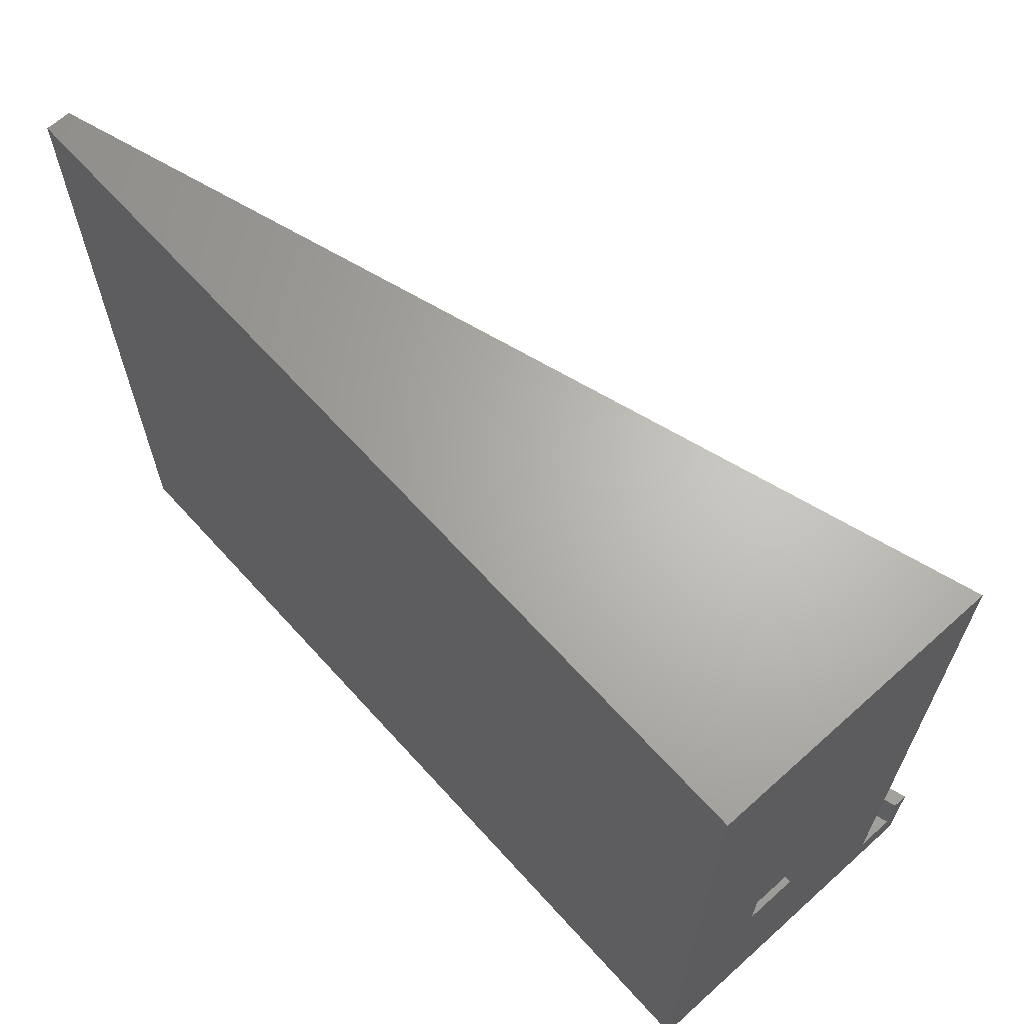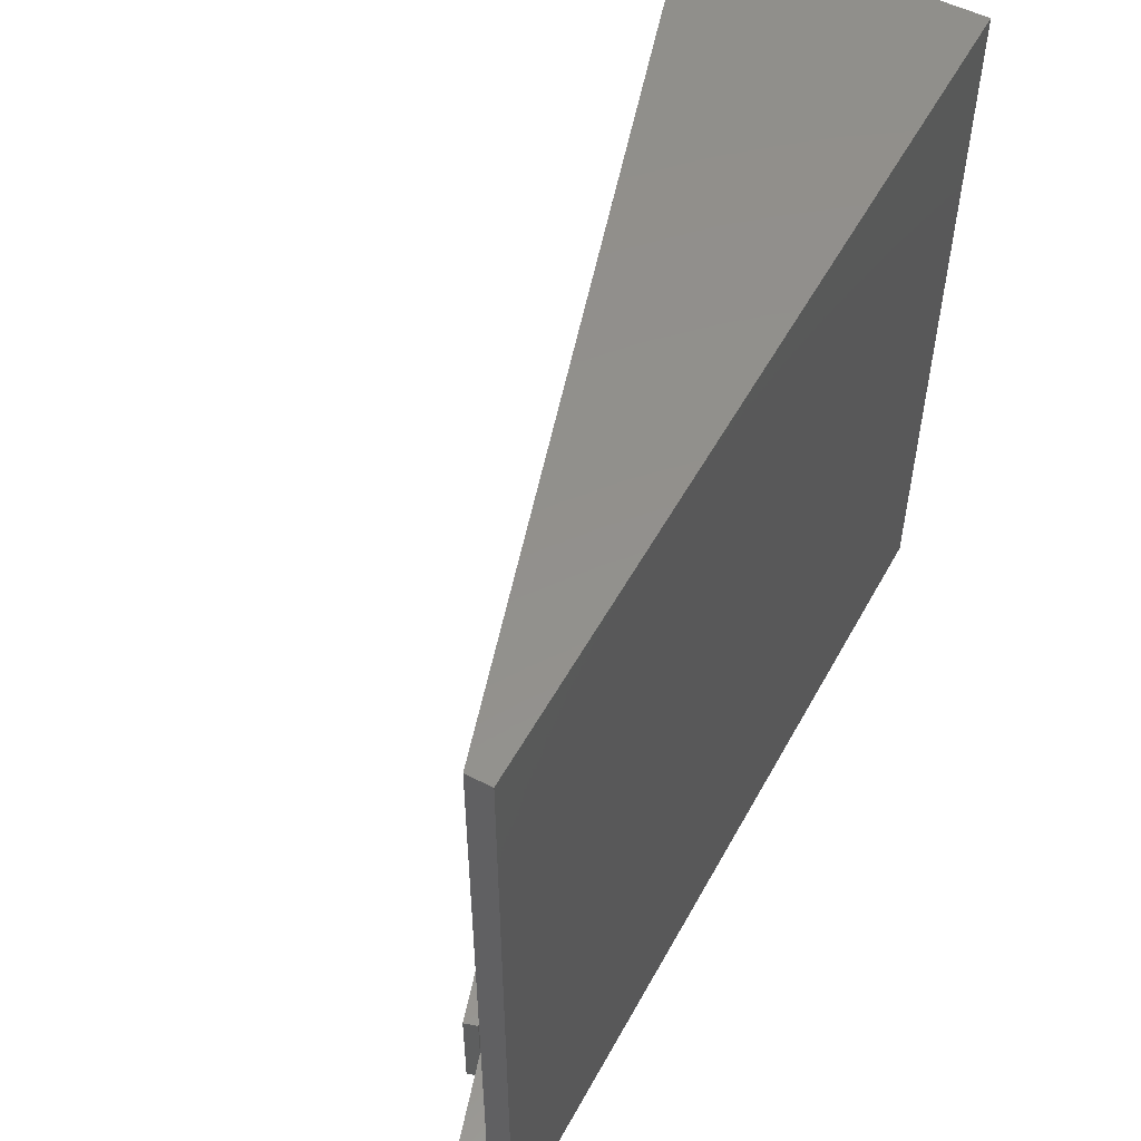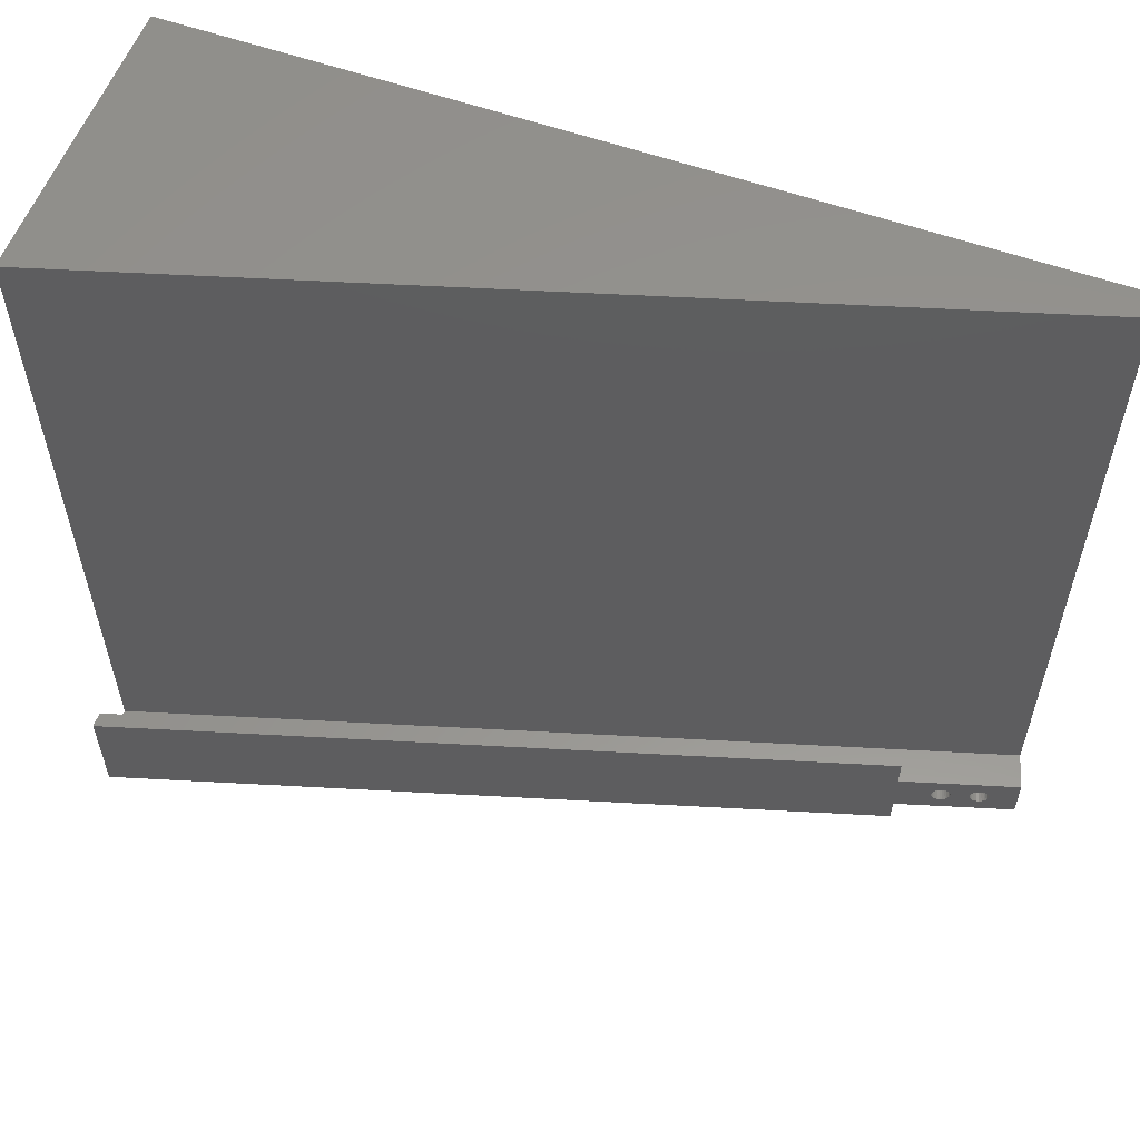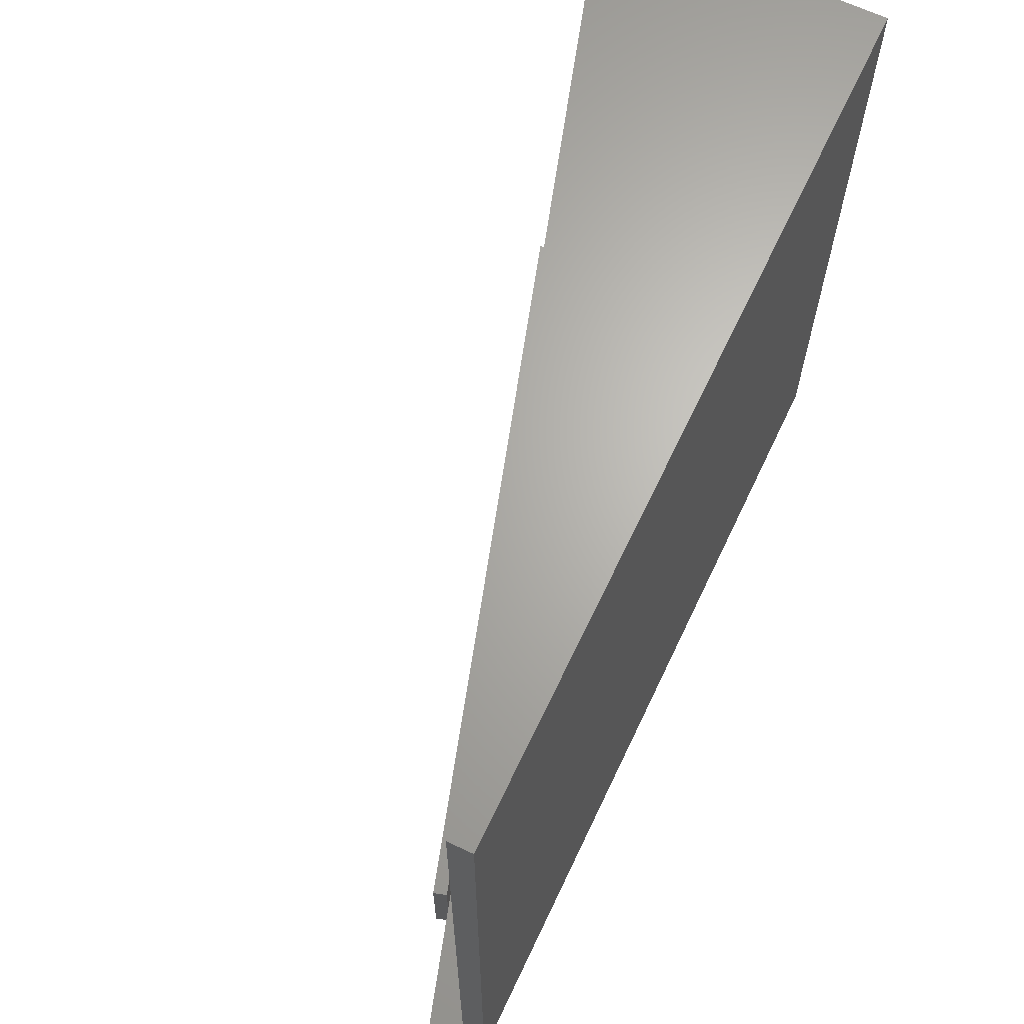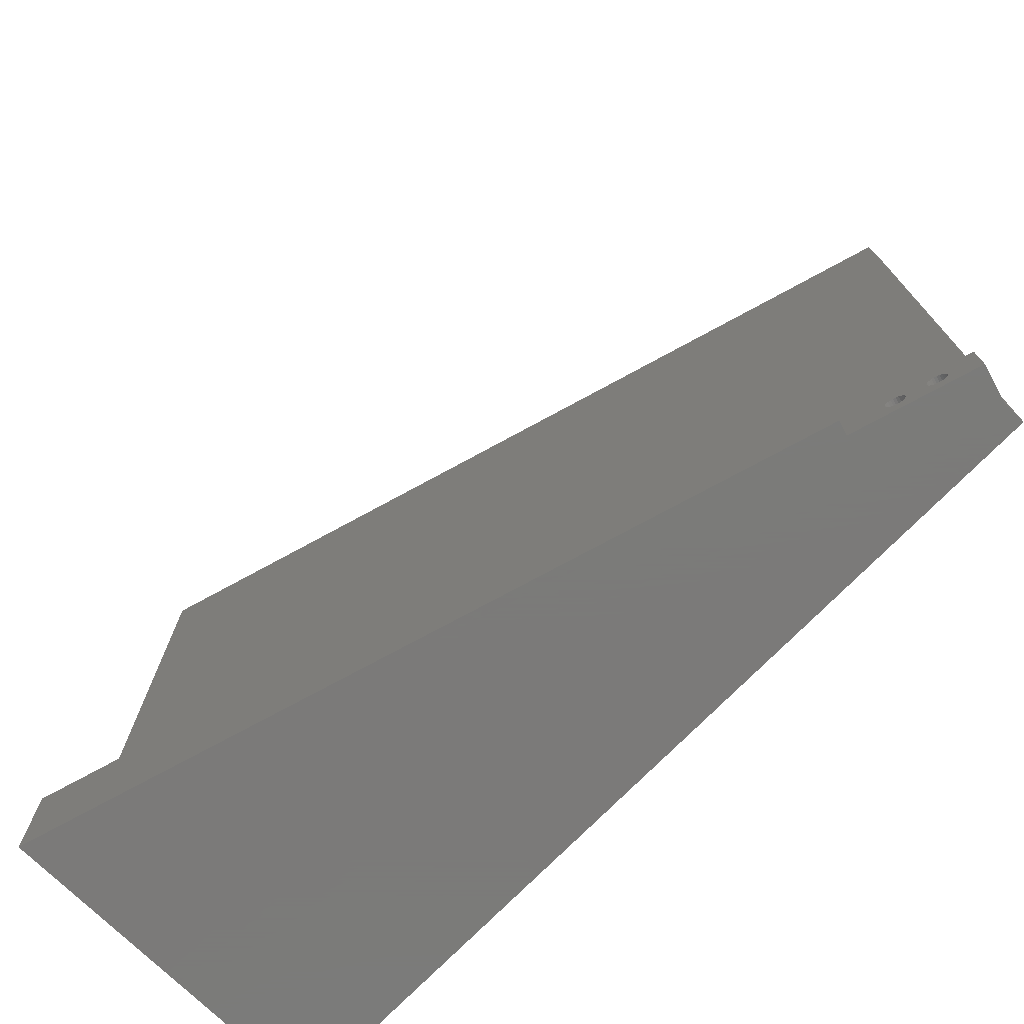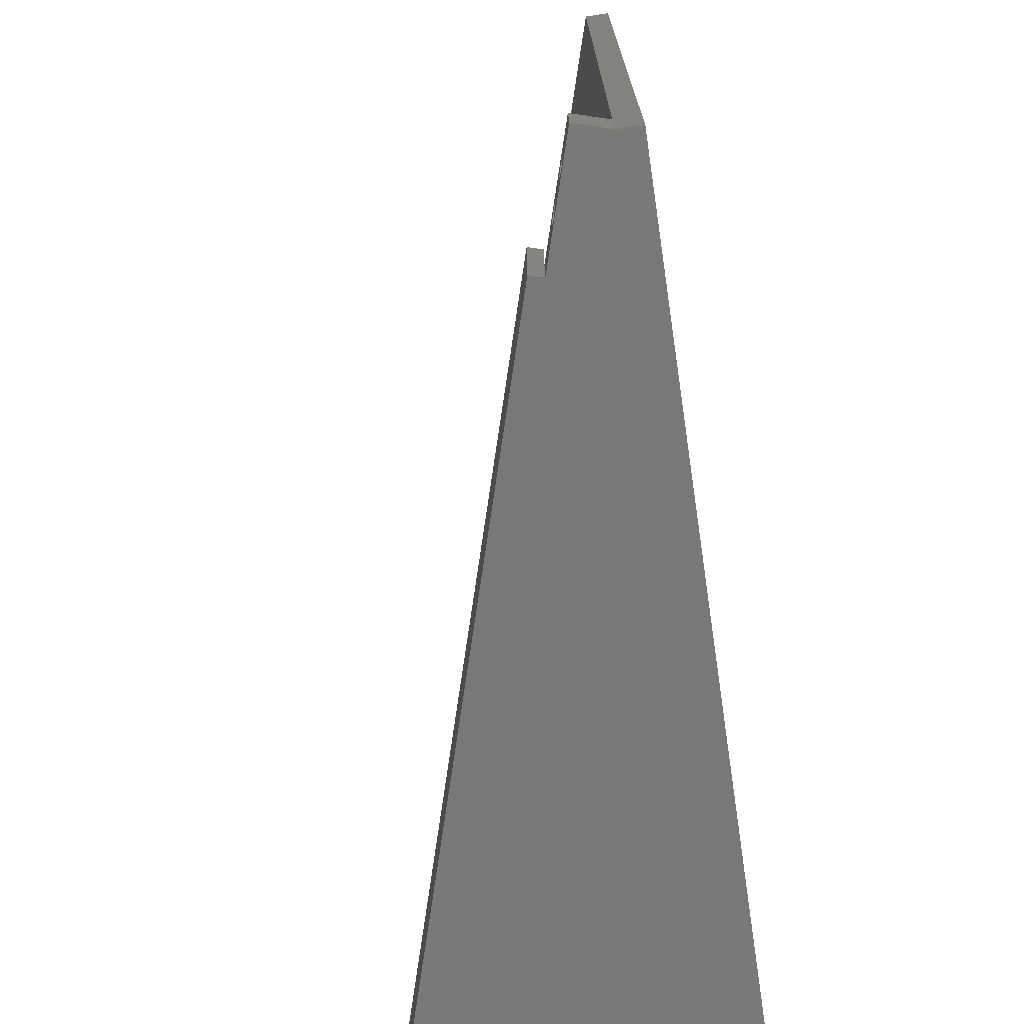
<metadata>
{"format":"stl","ext":"stl","renderer":"f3d","projection":"perspective","resolution":1024,"background":"white","views":[{"elev":65.5,"azim":137.9,"up":"+Y"},{"elev":53.9,"azim":28.2,"up":"+Y"},{"elev":57.4,"azim":-69.8,"up":"+Y"},{"elev":65.8,"azim":25.4,"up":"+Y"},{"elev":-73.9,"azim":-44.4,"up":"+Y"},{"elev":-71.4,"azim":8.6,"up":"+Y"}]}
</metadata>
<code>
# stl→obj: 121 verts, 244 faces
v 4727 2607 165.6
v 4733 2607 164.3
v 4733 2607 163.8
v 4728 2607 166.1
v 4733 2609 162.4
v 4727 2610 164.4
v 4727 2609 164.2
v 4733 2610 162.6
v 4729 2608 171.9
v 4735 2609 170
v 4729 2609 171.8
v 4735 2608 170.2
v 4730 2608 175.4
v 4736 2608 173.4
v 4730 2608 175.2
v 4736 2608 173.7
v 4727 2607 164.7
v 4733 2608 162.7
v 4727 2608 164.4
v 4733 2607 163
v 4736 2610 173.1
v 4730 2610 175.2
v 4730 2610 174.9
v 4736 2610 173.5
v 4728 2607 166.6
v 4734 2607 165.3
v 4733 2607 164.8
v 4728 2607 167
v 4730 2607 173.4
v 4736 2607 172.1
v 4735 2607 171.6
v 4730 2607 173.9
v 4728 2608 167.9
v 4734 2608 166
v 4728 2608 167.7
v 4734 2608 166.1
v 4735 2609 170.1
v 4729 2610 171.9
v 4735 2610 170.2
v 4733 2608 162.5
v 4727 2608 164.2
v 4736 2609 173.7
v 4730 2609 175.6
v 4730 2609 175.5
v 4736 2609 173.8
v 4734 2607 165.7
v 4728 2607 167.4
v 4736 2607 172.6
v 4730 2607 174.4
v 4727 2610 164.6
v 4733 2610 162.9
v 4733 2607 163.4
v 4727 2607 165.1
v 4729 2610 172.2
v 4735 2610 170.5
v 4733 2611 164.7
v 4727 2611 166
v 4733 2611 164.2
v 4728 2611 166.5
v 4727 2609 164.1
v 4733 2610 163.3
v 4727 2610 165
v 4728 2609 167.9
v 4734 2609 166.2
v 4677 2614 -9.024e-14
v 4725 2626 156.5
v 4725 2614 156.5
v 4677 2626 -8.275e-14
v 4685 2614 -9.024e-14
v 4739 2614 179.2
v 4732 2614 181.3
v 4744 2760 -9.024e-14
v 4685 2760 -9.024e-14
v 4714 2664 -9.024e-14
v 4725 2664 -9.024e-14
v 4725 2653 -9.024e-14
v 4674 2604 -9.024e-14
v 4674 2626 -8.46e-14
v 4744 2604 -9.024e-14
v 4714 2653 -9.024e-14
v 4744 2604 179.2
v 4725 2604 156.5
v 4739 2604 179.2
v 4732 2604 181.3
v 4722 2604 157.3
v 4736 2611 171.7
v 4730 2611 173
v 4735 2611 171.3
v 4730 2611 173.5
v 4734 2611 165.2
v 4728 2611 166.9
v 4729 2608 172.1
v 4735 2608 170.4
v 4730 2607 172.9
v 4735 2607 171.2
v 4736 2611 172.7
v 4730 2611 174
v 4736 2611 172.2
v 4730 2611 174.5
v 4734 2609 166.1
v 4734 2610 165.9
v 4734 2610 165.6
v 4733 2611 163.7
v 4728 2610 167.7
v 4728 2610 167.4
v 4736 2607 173.1
v 4730 2607 174.8
v 4729 2607 172.5
v 4735 2607 170.7
v 4730 2608 175.6
v 4736 2608 173.8
v 4727 2611 165.5
v 4729 2610 172.6
v 4735 2610 170.8
v 4722 2626 157.3
v 4714 2653 21
v 4714 2664 21
v 4725 2664 21
v 4725 2653 21
v 4739 2760 179.2
v 4744 2760 179.2
f 1 2 3
f 2 1 4
f 5 6 7
f 6 5 8
f 9 10 11
f 10 9 12
f 13 14 15
f 14 13 16
f 17 18 19
f 18 17 20
f 21 22 23
f 22 21 24
f 25 26 27
f 26 25 28
f 29 30 31
f 30 29 32
f 33 34 35
f 34 33 36
f 37 38 11
f 38 37 39
f 19 40 41
f 40 19 18
f 42 43 44
f 43 42 45
f 28 46 26
f 46 28 47
f 32 48 30
f 48 32 49
f 8 50 6
f 50 8 51
f 17 52 20
f 52 17 53
f 39 54 38
f 54 39 55
f 56 57 58
f 57 56 59
f 5 7 60
f 7 5 5
f 41 5 60
f 5 41 40
f 61 50 51
f 50 61 62
f 63 36 33
f 36 63 64
f 4 27 2
f 27 4 25
f 65 66 67
f 66 65 68
f 67 69 65
f 69 67 70
f 70 67 71
f 72 69 73
f 69 72 74
f 74 72 75
f 75 72 76
f 68 77 78
f 77 68 65
f 77 65 79
f 79 65 69
f 79 69 80
f 80 69 74
f 79 80 76
f 79 76 72
f 81 77 79
f 77 81 82
f 82 81 83
f 82 83 84
f 85 77 82
f 24 44 22
f 44 24 42
f 53 3 52
f 3 53 1
f 86 87 88
f 87 86 89
f 90 59 56
f 59 90 91
f 92 12 9
f 12 92 93
f 94 31 95
f 31 94 29
f 96 97 98
f 97 96 99
f 21 99 96
f 99 21 23
f 100 63 63
f 63 100 64
f 27 3 2
f 3 27 52
f 52 27 26
f 52 26 20
f 20 26 46
f 20 46 18
f 18 46 34
f 18 34 40
f 40 34 36
f 40 36 5
f 5 36 64
f 5 64 5
f 5 64 100
f 5 100 8
f 8 100 101
f 8 101 51
f 51 101 102
f 51 102 61
f 61 102 90
f 61 90 103
f 103 90 56
f 103 56 58
f 102 104 105
f 104 102 101
f 49 106 48
f 106 49 107
f 102 91 90
f 91 102 105
f 108 95 109
f 95 108 94
f 110 16 13
f 16 110 111
f 107 14 106
f 14 107 15
f 103 62 61
f 62 103 112
f 88 113 114
f 113 88 87
f 58 112 103
f 112 58 57
f 114 54 55
f 54 114 113
f 10 11 11
f 11 10 37
f 98 89 86
f 89 98 97
f 101 63 104
f 63 101 100
f 35 46 47
f 46 35 34
f 43 111 110
f 111 43 45
f 115 68 78
f 68 115 66
f 115 77 85
f 77 115 78
f 108 93 92
f 93 108 109
f 74 116 80
f 116 74 117
f 118 76 119
f 76 118 75
f 81 70 83
f 70 81 120
f 120 81 121
f 79 121 81
f 121 79 72
f 82 115 85
f 115 82 66
f 66 82 67
f 84 70 71
f 70 84 83
f 120 72 73
f 72 120 121
f 120 69 70
f 69 120 73
f 118 116 117
f 116 118 119
f 116 76 80
f 76 116 119
f 118 74 75
f 74 118 117
f 48 31 30
f 31 48 95
f 95 48 106
f 95 106 109
f 109 106 14
f 109 14 93
f 93 14 16
f 93 16 12
f 12 16 111
f 12 111 10
f 10 111 45
f 10 45 37
f 37 45 42
f 37 42 39
f 39 42 24
f 39 24 55
f 55 24 21
f 55 21 114
f 114 21 96
f 114 96 88
f 88 96 98
f 88 98 86
f 84 32 82
f 32 84 49
f 49 84 107
f 107 84 15
f 15 84 71
f 82 32 4
f 15 71 13
f 13 71 110
f 110 71 43
f 43 71 44
f 44 71 22
f 22 71 23
f 23 71 99
f 99 71 97
f 97 71 89
f 89 71 57
f 82 17 67
f 17 82 53
f 53 82 1
f 1 82 4
f 67 17 19
f 67 19 41
f 67 41 60
f 67 60 7
f 67 7 6
f 67 6 50
f 67 50 62
f 67 62 112
f 67 112 57
f 67 57 71
f 32 25 4
f 25 32 29
f 25 29 94
f 25 94 28
f 28 94 108
f 28 108 47
f 47 108 92
f 47 92 35
f 35 92 9
f 35 9 33
f 33 9 11
f 33 11 63
f 63 11 11
f 63 11 63
f 63 11 38
f 63 38 104
f 104 38 54
f 104 54 105
f 105 54 113
f 105 113 91
f 91 113 87
f 91 87 59
f 59 87 89
f 59 89 57

</code>
